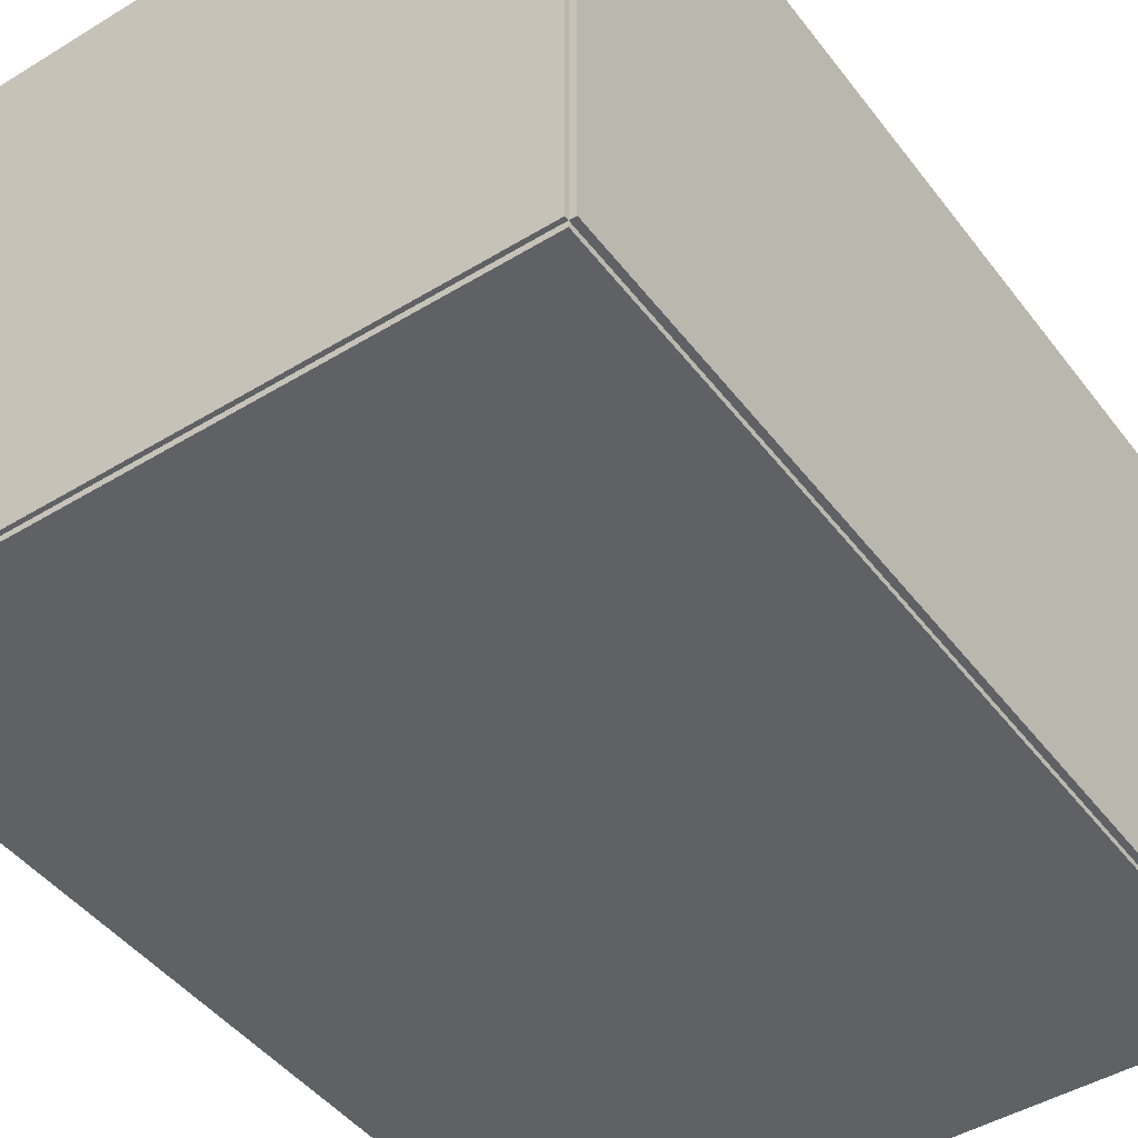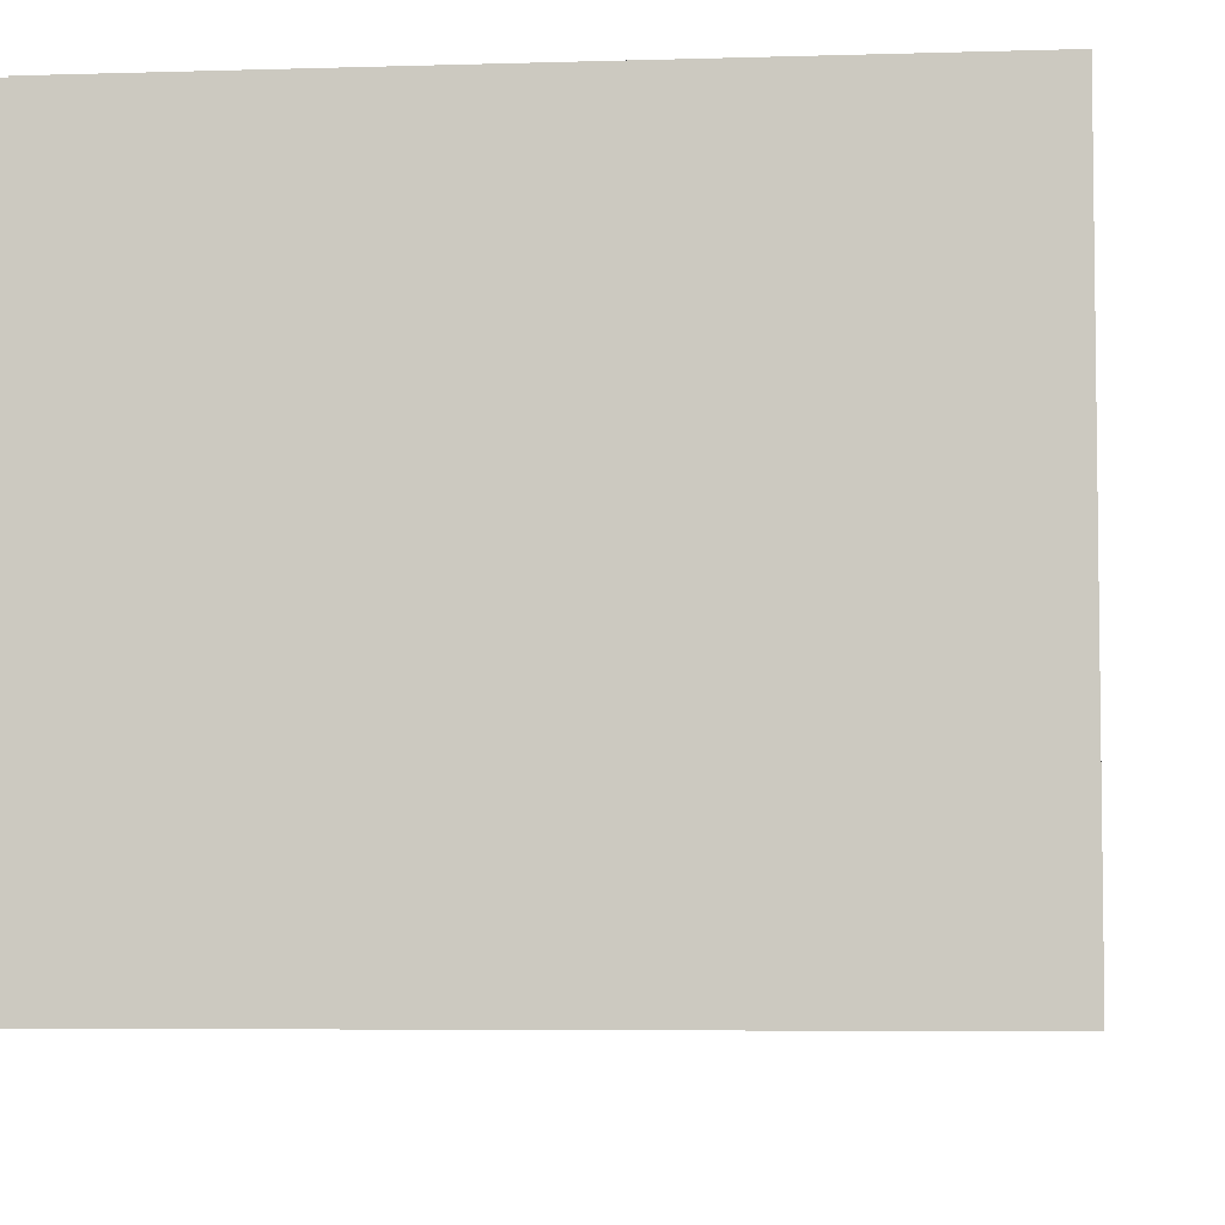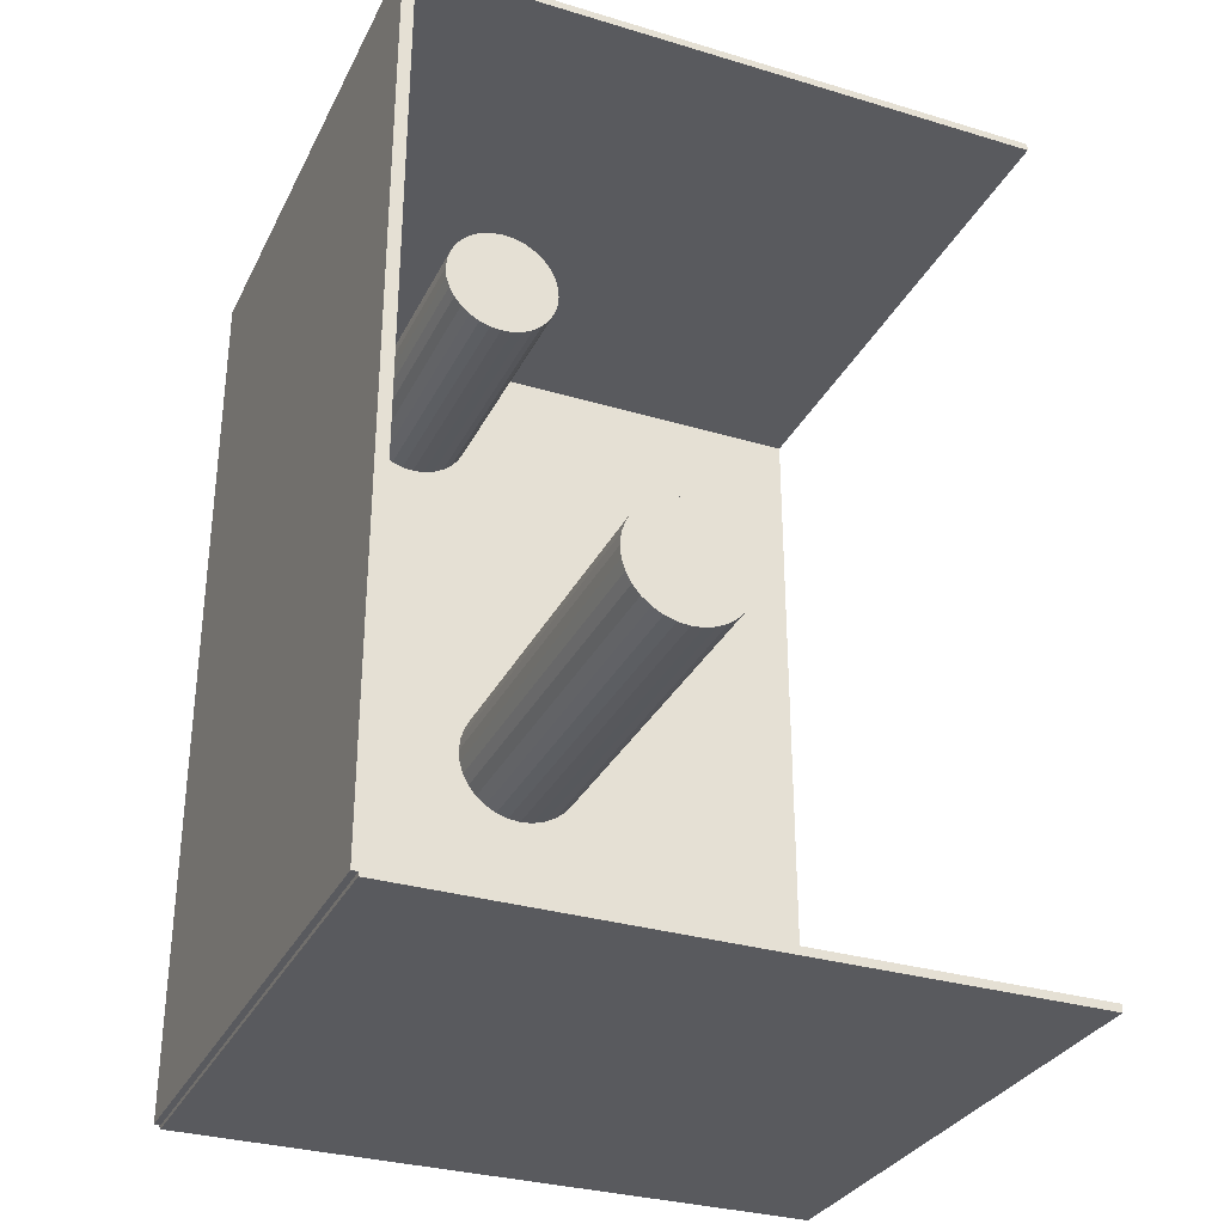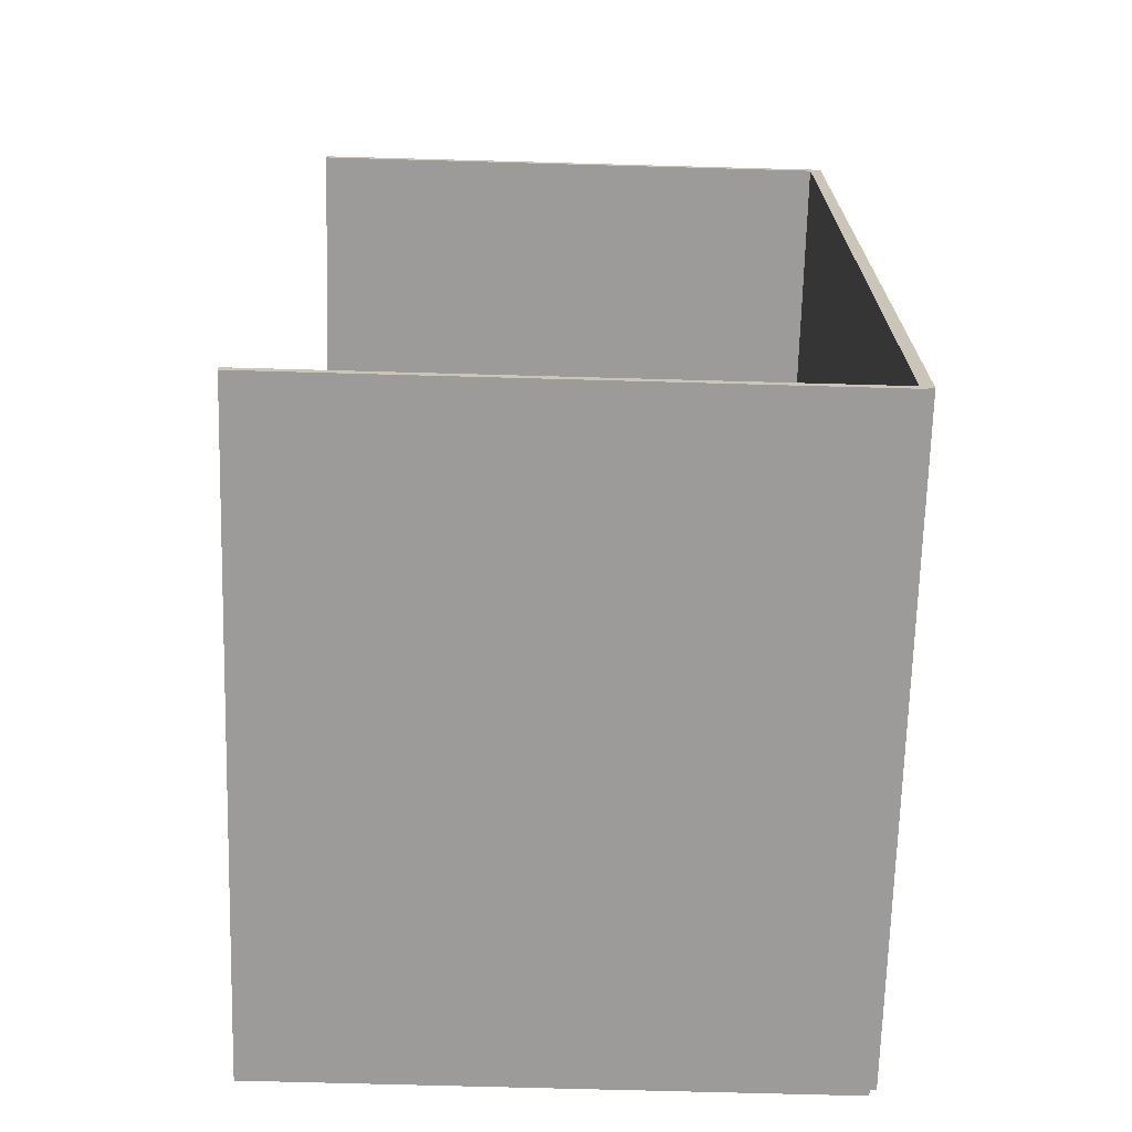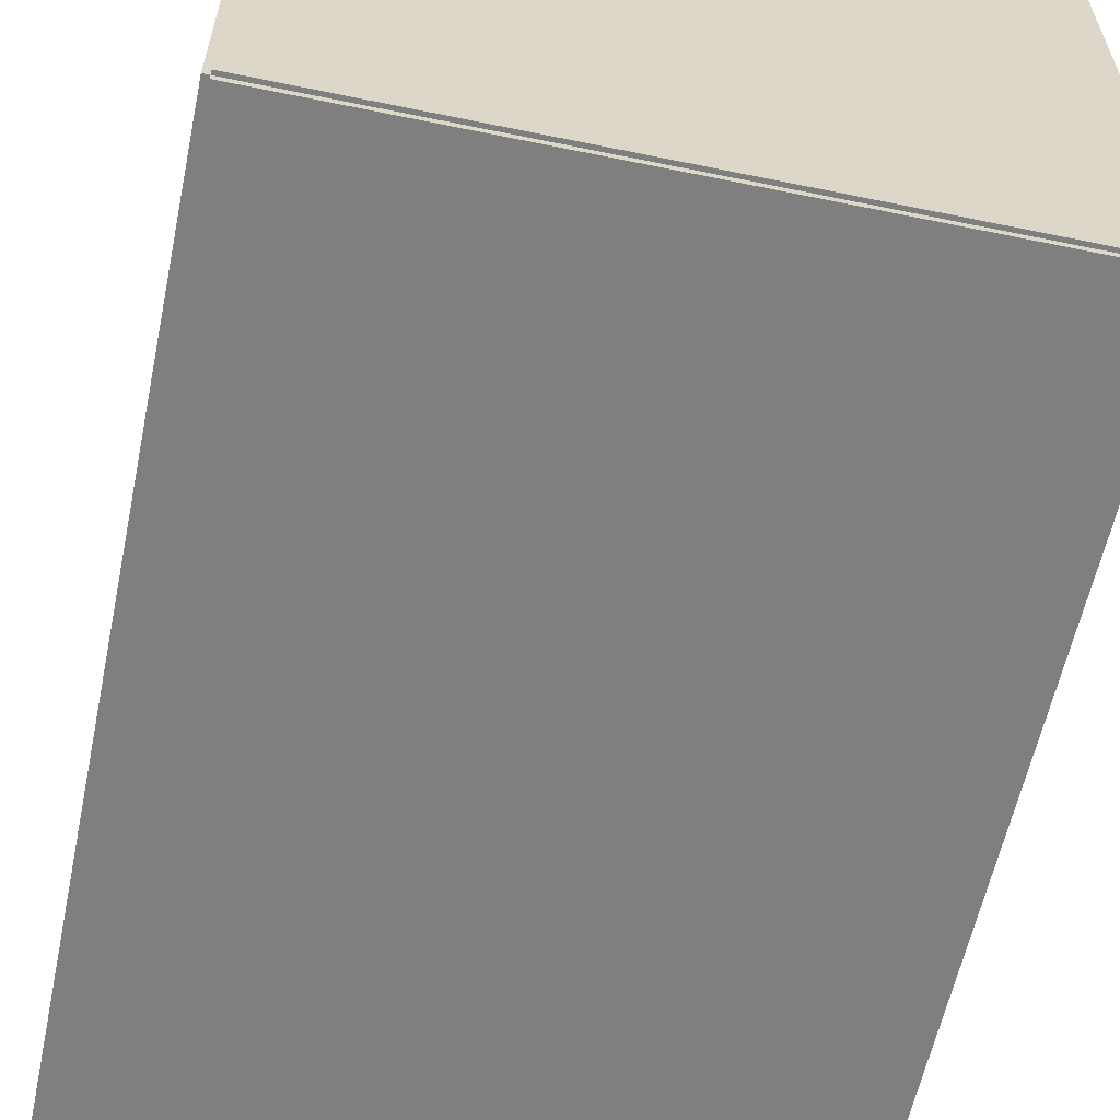
<metadata>
{"format":"obj","ext":"obj","renderer":"f3d","projection":"perspective","resolution":1024,"background":"white","views":[{"elev":-45.7,"azim":-145.0,"up":"+Z"},{"elev":-5.3,"azim":5.6,"up":"+Z"},{"elev":-31.5,"azim":-23.0,"up":"+Y"},{"elev":-69.9,"azim":88.4,"up":"+Y"},{"elev":-59.8,"azim":-11.9,"up":"+Z"}]}
</metadata>
<code>
v -0.1075 -0.1522 -0.002068
v -0.1075 -0.1522 0.002068
v -0.1075 0.1522 -0.002068
v -0.1075 0.1522 0.002068
v 0.1075 -0.1522 -0.002068
v 0.1075 -0.1522 0.002068
v 0.1075 0.1522 -0.002068
v 0.1075 0.1522 0.002068
v -0.1055 -0.1522 0
v -0.1096 -0.1522 0
v -0.1055 0.1522 0
v -0.1096 0.1522 0
v -0.1055 -0.1522 0.1875
v -0.1096 -0.1522 0.1875
v -0.1055 0.1522 0.1875
v -0.1096 0.1522 0.1875
v -0.1075 0.1509 0.1875
v -0.1075 0.1535 0.1875
v -0.1075 0.1509 0
v -0.1075 0.1535 0
v 0.1075 0.1509 0.1875
v 0.1075 0.1535 0.1875
v 0.1075 0.1509 0
v 0.1075 0.1535 0
v -0.1075 -0.1509 0
v -0.1075 -0.1535 0
v -0.1075 -0.1509 0.1875
v -0.1075 -0.1535 0.1875
v 0.1075 -0.1509 0
v 0.1075 -0.1535 0
v 0.1075 -0.1509 0.1875
v 0.1075 -0.1535 0.1875
v -0.04038 0.1197 0.004136
v -0.02022 0.1197 0.004136
v -0.02022 0.1197 0.09231
v -0.04038 0.1197 0.09231
v -0.02061 0.1236 0.004136
v -0.02061 0.1236 0.09231
v -0.02176 0.1274 0.004136
v -0.02176 0.1274 0.09231
v -0.02362 0.1309 0.004136
v -0.02362 0.1309 0.09231
v -0.02613 0.1339 0.004136
v -0.02613 0.1339 0.09231
v -0.02918 0.1364 0.004136
v -0.02918 0.1364 0.09231
v -0.03267 0.1383 0.004136
v -0.03267 0.1383 0.09231
v -0.03645 0.1394 0.004136
v -0.03645 0.1394 0.09231
v -0.04038 0.1398 0.004136
v -0.04038 0.1398 0.09231
v -0.04432 0.1394 0.004136
v -0.04432 0.1394 0.09231
v -0.0481 0.1383 0.004136
v -0.0481 0.1383 0.09231
v -0.05158 0.1364 0.004136
v -0.05158 0.1364 0.09231
v -0.05464 0.1339 0.004136
v -0.05464 0.1339 0.09231
v -0.05715 0.1309 0.004136
v -0.05715 0.1309 0.09231
v -0.05901 0.1274 0.004136
v -0.05901 0.1274 0.09231
v -0.06016 0.1236 0.004136
v -0.06016 0.1236 0.09231
v -0.06054 0.1197 0.004136
v -0.06054 0.1197 0.09231
v -0.06016 0.1157 0.004136
v -0.06016 0.1157 0.09231
v -0.05901 0.1119 0.004136
v -0.05901 0.1119 0.09231
v -0.05715 0.1085 0.004136
v -0.05715 0.1085 0.09231
v -0.05464 0.1054 0.004136
v -0.05464 0.1054 0.09231
v -0.05158 0.1029 0.004136
v -0.05158 0.1029 0.09231
v -0.0481 0.101 0.004136
v -0.0481 0.101 0.09231
v -0.04432 0.09988 0.004136
v -0.04432 0.09988 0.09231
v -0.04038 0.09949 0.004136
v -0.04038 0.09949 0.09231
v -0.03645 0.09988 0.004136
v -0.03645 0.09988 0.09231
v -0.03267 0.101 0.004136
v -0.03267 0.101 0.09231
v -0.02918 0.1029 0.004136
v -0.02918 0.1029 0.09231
v -0.02613 0.1054 0.004136
v -0.02613 0.1054 0.09231
v -0.02362 0.1085 0.004136
v -0.02362 0.1085 0.09231
v -0.02176 0.1119 0.004136
v -0.02176 0.1119 0.09231
v -0.02061 0.1157 0.004136
v -0.02061 0.1157 0.09231
v 0.003151 -0.008981 0.004136
v 0.02573 -0.008981 0.004136
v 0.02573 -0.008981 0.07307
v 0.003151 -0.008981 0.07307
v 0.02529 -0.004576 0.004136
v 0.02529 -0.004576 0.07307
v 0.02401 -0.0003411 0.004136
v 0.02401 -0.0003411 0.07307
v 0.02192 0.003562 0.004136
v 0.02192 0.003562 0.07307
v 0.01912 0.006983 0.004136
v 0.01912 0.006983 0.07307
v 0.01569 0.009791 0.004136
v 0.01569 0.009791 0.07307
v 0.01179 0.01188 0.004136
v 0.01179 0.01188 0.07307
v 0.007556 0.01316 0.004136
v 0.007556 0.01316 0.07307
v 0.003151 0.0136 0.004136
v 0.003151 0.0136 0.07307
v -0.001253 0.01316 0.004136
v -0.001253 0.01316 0.07307
v -0.005489 0.01188 0.004136
v -0.005489 0.01188 0.07307
v -0.009392 0.009791 0.004136
v -0.009392 0.009791 0.07307
v -0.01281 0.006983 0.004136
v -0.01281 0.006983 0.07307
v -0.01562 0.003562 0.004136
v -0.01562 0.003562 0.07307
v -0.01771 -0.0003411 0.004136
v -0.01771 -0.0003411 0.07307
v -0.01899 -0.004576 0.004136
v -0.01899 -0.004576 0.07307
v -0.01943 -0.008981 0.004136
v -0.01943 -0.008981 0.07307
v -0.01899 -0.01339 0.004136
v -0.01899 -0.01339 0.07307
v -0.01771 -0.01762 0.004136
v -0.01771 -0.01762 0.07307
v -0.01562 -0.02152 0.004136
v -0.01562 -0.02152 0.07307
v -0.01281 -0.02495 0.004136
v -0.01281 -0.02495 0.07307
v -0.009392 -0.02775 0.004136
v -0.009392 -0.02775 0.07307
v -0.005489 -0.02984 0.004136
v -0.005489 -0.02984 0.07307
v -0.001253 -0.03112 0.004136
v -0.001253 -0.03112 0.07307
v 0.003151 -0.03156 0.004136
v 0.003151 -0.03156 0.07307
v 0.007556 -0.03112 0.004136
v 0.007556 -0.03112 0.07307
v 0.01179 -0.02984 0.004136
v 0.01179 -0.02984 0.07307
v 0.01569 -0.02775 0.004136
v 0.01569 -0.02775 0.07307
v 0.01912 -0.02495 0.004136
v 0.01912 -0.02495 0.07307
v 0.02192 -0.02152 0.004136
v 0.02192 -0.02152 0.07307
v 0.02401 -0.01762 0.004136
v 0.02401 -0.01762 0.07307
v 0.02529 -0.01339 0.004136
v 0.02529 -0.01339 0.07307
v 0.003151 -0.008981 0.07307
v 0.02573 -0.008981 0.07307
v 0.02573 -0.008981 0.142
v 0.003151 -0.008981 0.142
v 0.02529 -0.004576 0.07307
v 0.02529 -0.004576 0.142
v 0.02401 -0.0003411 0.07307
v 0.02401 -0.0003411 0.142
v 0.02192 0.003562 0.07307
v 0.02192 0.003562 0.142
v 0.01912 0.006983 0.07307
v 0.01912 0.006983 0.142
v 0.01569 0.009791 0.07307
v 0.01569 0.009791 0.142
v 0.01179 0.01188 0.07307
v 0.01179 0.01188 0.142
v 0.007556 0.01316 0.07307
v 0.007556 0.01316 0.142
v 0.003151 0.0136 0.07307
v 0.003151 0.0136 0.142
v -0.001253 0.01316 0.07307
v -0.001253 0.01316 0.142
v -0.005489 0.01188 0.07307
v -0.005489 0.01188 0.142
v -0.009392 0.009791 0.07307
v -0.009392 0.009791 0.142
v -0.01281 0.006983 0.07307
v -0.01281 0.006983 0.142
v -0.01562 0.003562 0.07307
v -0.01562 0.003562 0.142
v -0.01771 -0.0003411 0.07307
v -0.01771 -0.0003411 0.142
v -0.01899 -0.004576 0.07307
v -0.01899 -0.004576 0.142
v -0.01943 -0.008981 0.07307
v -0.01943 -0.008981 0.142
v -0.01899 -0.01339 0.07307
v -0.01899 -0.01339 0.142
v -0.01771 -0.01762 0.07307
v -0.01771 -0.01762 0.142
v -0.01562 -0.02152 0.07307
v -0.01562 -0.02152 0.142
v -0.01281 -0.02495 0.07307
v -0.01281 -0.02495 0.142
v -0.009392 -0.02775 0.07307
v -0.009392 -0.02775 0.142
v -0.005489 -0.02984 0.07307
v -0.005489 -0.02984 0.142
v -0.001253 -0.03112 0.07307
v -0.001253 -0.03112 0.142
v 0.003151 -0.03156 0.07307
v 0.003151 -0.03156 0.142
v 0.007556 -0.03112 0.07307
v 0.007556 -0.03112 0.142
v 0.01179 -0.02984 0.07307
v 0.01179 -0.02984 0.142
v 0.01569 -0.02775 0.07307
v 0.01569 -0.02775 0.142
v 0.01912 -0.02495 0.07307
v 0.01912 -0.02495 0.142
v 0.02192 -0.02152 0.07307
v 0.02192 -0.02152 0.142
v 0.02401 -0.01762 0.07307
v 0.02401 -0.01762 0.142
v 0.02529 -0.01339 0.07307
v 0.02529 -0.01339 0.142
f 2 4 1
f 5 2 1
f 1 4 3
f 3 5 1
f 2 8 4
f 6 2 5
f 6 8 2
f 4 8 3
f 7 5 3
f 3 8 7
f 7 6 5
f 8 6 7
f 10 12 9
f 13 10 9
f 9 12 11
f 11 13 9
f 10 16 12
f 14 10 13
f 14 16 10
f 12 16 11
f 15 13 11
f 11 16 15
f 15 14 13
f 16 14 15
f 18 20 17
f 21 18 17
f 17 20 19
f 19 21 17
f 18 24 20
f 22 18 21
f 22 24 18
f 20 24 19
f 23 21 19
f 19 24 23
f 23 22 21
f 24 22 23
f 26 28 25
f 29 26 25
f 25 28 27
f 27 29 25
f 26 32 28
f 30 26 29
f 30 32 26
f 28 32 27
f 31 29 27
f 27 32 31
f 31 30 29
f 32 30 31
f 34 33 37
f 34 37 35
f 35 37 38
f 35 38 36
f 37 33 39
f 37 39 38
f 38 39 40
f 38 40 36
f 39 33 41
f 39 41 40
f 40 41 42
f 40 42 36
f 41 33 43
f 41 43 42
f 42 43 44
f 42 44 36
f 43 33 45
f 43 45 44
f 44 45 46
f 44 46 36
f 45 33 47
f 45 47 46
f 46 47 48
f 46 48 36
f 47 33 49
f 47 49 48
f 48 49 50
f 48 50 36
f 49 33 51
f 49 51 50
f 50 51 52
f 50 52 36
f 51 33 53
f 51 53 52
f 52 53 54
f 52 54 36
f 53 33 55
f 53 55 54
f 54 55 56
f 54 56 36
f 55 33 57
f 55 57 56
f 56 57 58
f 56 58 36
f 57 33 59
f 57 59 58
f 58 59 60
f 58 60 36
f 59 33 61
f 59 61 60
f 60 61 62
f 60 62 36
f 61 33 63
f 61 63 62
f 62 63 64
f 62 64 36
f 63 33 65
f 63 65 64
f 64 65 66
f 64 66 36
f 65 33 67
f 65 67 66
f 66 67 68
f 66 68 36
f 67 33 69
f 67 69 68
f 68 69 70
f 68 70 36
f 69 33 71
f 69 71 70
f 70 71 72
f 70 72 36
f 71 33 73
f 71 73 72
f 72 73 74
f 72 74 36
f 73 33 75
f 73 75 74
f 74 75 76
f 74 76 36
f 75 33 77
f 75 77 76
f 76 77 78
f 76 78 36
f 77 33 79
f 77 79 78
f 78 79 80
f 78 80 36
f 79 33 81
f 79 81 80
f 80 81 82
f 80 82 36
f 81 33 83
f 81 83 82
f 82 83 84
f 82 84 36
f 83 33 85
f 83 85 84
f 84 85 86
f 84 86 36
f 85 33 87
f 85 87 86
f 86 87 88
f 86 88 36
f 87 33 89
f 87 89 88
f 88 89 90
f 88 90 36
f 89 33 91
f 89 91 90
f 90 91 92
f 90 92 36
f 91 33 93
f 91 93 92
f 92 93 94
f 92 94 36
f 93 33 95
f 93 95 94
f 94 95 96
f 94 96 36
f 95 33 97
f 95 97 96
f 96 97 98
f 96 98 36
f 97 33 34
f 97 34 98
f 98 34 35
f 98 35 36
f 100 99 103
f 100 103 101
f 101 103 104
f 101 104 102
f 103 99 105
f 103 105 104
f 104 105 106
f 104 106 102
f 105 99 107
f 105 107 106
f 106 107 108
f 106 108 102
f 107 99 109
f 107 109 108
f 108 109 110
f 108 110 102
f 109 99 111
f 109 111 110
f 110 111 112
f 110 112 102
f 111 99 113
f 111 113 112
f 112 113 114
f 112 114 102
f 113 99 115
f 113 115 114
f 114 115 116
f 114 116 102
f 115 99 117
f 115 117 116
f 116 117 118
f 116 118 102
f 117 99 119
f 117 119 118
f 118 119 120
f 118 120 102
f 119 99 121
f 119 121 120
f 120 121 122
f 120 122 102
f 121 99 123
f 121 123 122
f 122 123 124
f 122 124 102
f 123 99 125
f 123 125 124
f 124 125 126
f 124 126 102
f 125 99 127
f 125 127 126
f 126 127 128
f 126 128 102
f 127 99 129
f 127 129 128
f 128 129 130
f 128 130 102
f 129 99 131
f 129 131 130
f 130 131 132
f 130 132 102
f 131 99 133
f 131 133 132
f 132 133 134
f 132 134 102
f 133 99 135
f 133 135 134
f 134 135 136
f 134 136 102
f 135 99 137
f 135 137 136
f 136 137 138
f 136 138 102
f 137 99 139
f 137 139 138
f 138 139 140
f 138 140 102
f 139 99 141
f 139 141 140
f 140 141 142
f 140 142 102
f 141 99 143
f 141 143 142
f 142 143 144
f 142 144 102
f 143 99 145
f 143 145 144
f 144 145 146
f 144 146 102
f 145 99 147
f 145 147 146
f 146 147 148
f 146 148 102
f 147 99 149
f 147 149 148
f 148 149 150
f 148 150 102
f 149 99 151
f 149 151 150
f 150 151 152
f 150 152 102
f 151 99 153
f 151 153 152
f 152 153 154
f 152 154 102
f 153 99 155
f 153 155 154
f 154 155 156
f 154 156 102
f 155 99 157
f 155 157 156
f 156 157 158
f 156 158 102
f 157 99 159
f 157 159 158
f 158 159 160
f 158 160 102
f 159 99 161
f 159 161 160
f 160 161 162
f 160 162 102
f 161 99 163
f 161 163 162
f 162 163 164
f 162 164 102
f 163 99 100
f 163 100 164
f 164 100 101
f 164 101 102
f 166 165 169
f 166 169 167
f 167 169 170
f 167 170 168
f 169 165 171
f 169 171 170
f 170 171 172
f 170 172 168
f 171 165 173
f 171 173 172
f 172 173 174
f 172 174 168
f 173 165 175
f 173 175 174
f 174 175 176
f 174 176 168
f 175 165 177
f 175 177 176
f 176 177 178
f 176 178 168
f 177 165 179
f 177 179 178
f 178 179 180
f 178 180 168
f 179 165 181
f 179 181 180
f 180 181 182
f 180 182 168
f 181 165 183
f 181 183 182
f 182 183 184
f 182 184 168
f 183 165 185
f 183 185 184
f 184 185 186
f 184 186 168
f 185 165 187
f 185 187 186
f 186 187 188
f 186 188 168
f 187 165 189
f 187 189 188
f 188 189 190
f 188 190 168
f 189 165 191
f 189 191 190
f 190 191 192
f 190 192 168
f 191 165 193
f 191 193 192
f 192 193 194
f 192 194 168
f 193 165 195
f 193 195 194
f 194 195 196
f 194 196 168
f 195 165 197
f 195 197 196
f 196 197 198
f 196 198 168
f 197 165 199
f 197 199 198
f 198 199 200
f 198 200 168
f 199 165 201
f 199 201 200
f 200 201 202
f 200 202 168
f 201 165 203
f 201 203 202
f 202 203 204
f 202 204 168
f 203 165 205
f 203 205 204
f 204 205 206
f 204 206 168
f 205 165 207
f 205 207 206
f 206 207 208
f 206 208 168
f 207 165 209
f 207 209 208
f 208 209 210
f 208 210 168
f 209 165 211
f 209 211 210
f 210 211 212
f 210 212 168
f 211 165 213
f 211 213 212
f 212 213 214
f 212 214 168
f 213 165 215
f 213 215 214
f 214 215 216
f 214 216 168
f 215 165 217
f 215 217 216
f 216 217 218
f 216 218 168
f 217 165 219
f 217 219 218
f 218 219 220
f 218 220 168
f 219 165 221
f 219 221 220
f 220 221 222
f 220 222 168
f 221 165 223
f 221 223 222
f 222 223 224
f 222 224 168
f 223 165 225
f 223 225 224
f 224 225 226
f 224 226 168
f 225 165 227
f 225 227 226
f 226 227 228
f 226 228 168
f 227 165 229
f 227 229 228
f 228 229 230
f 228 230 168
f 229 165 166
f 229 166 230
f 230 166 167
f 230 167 168

</code>
